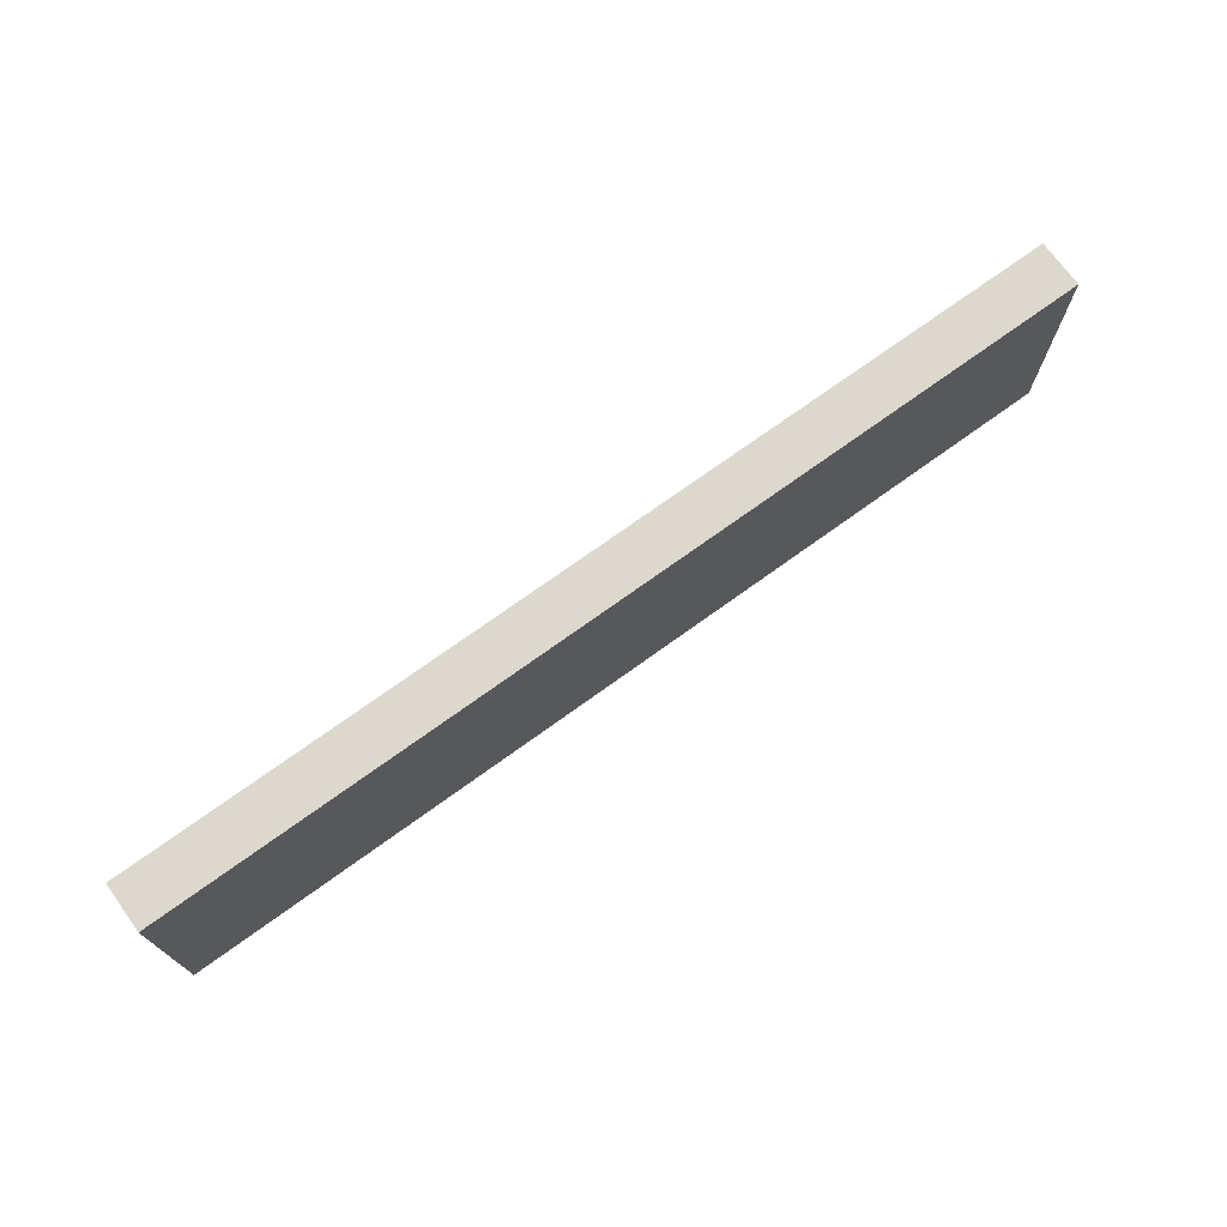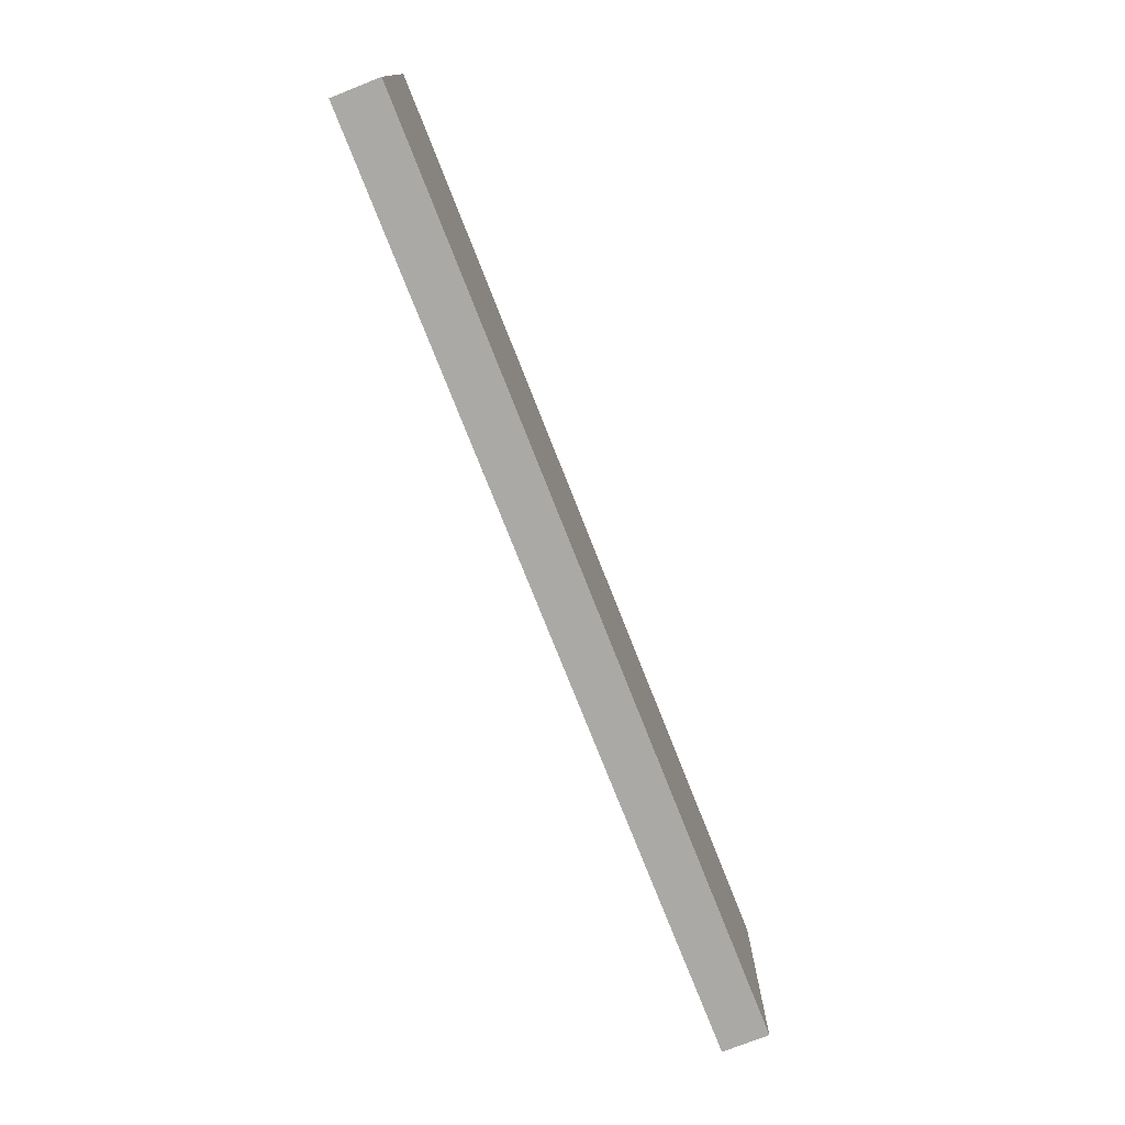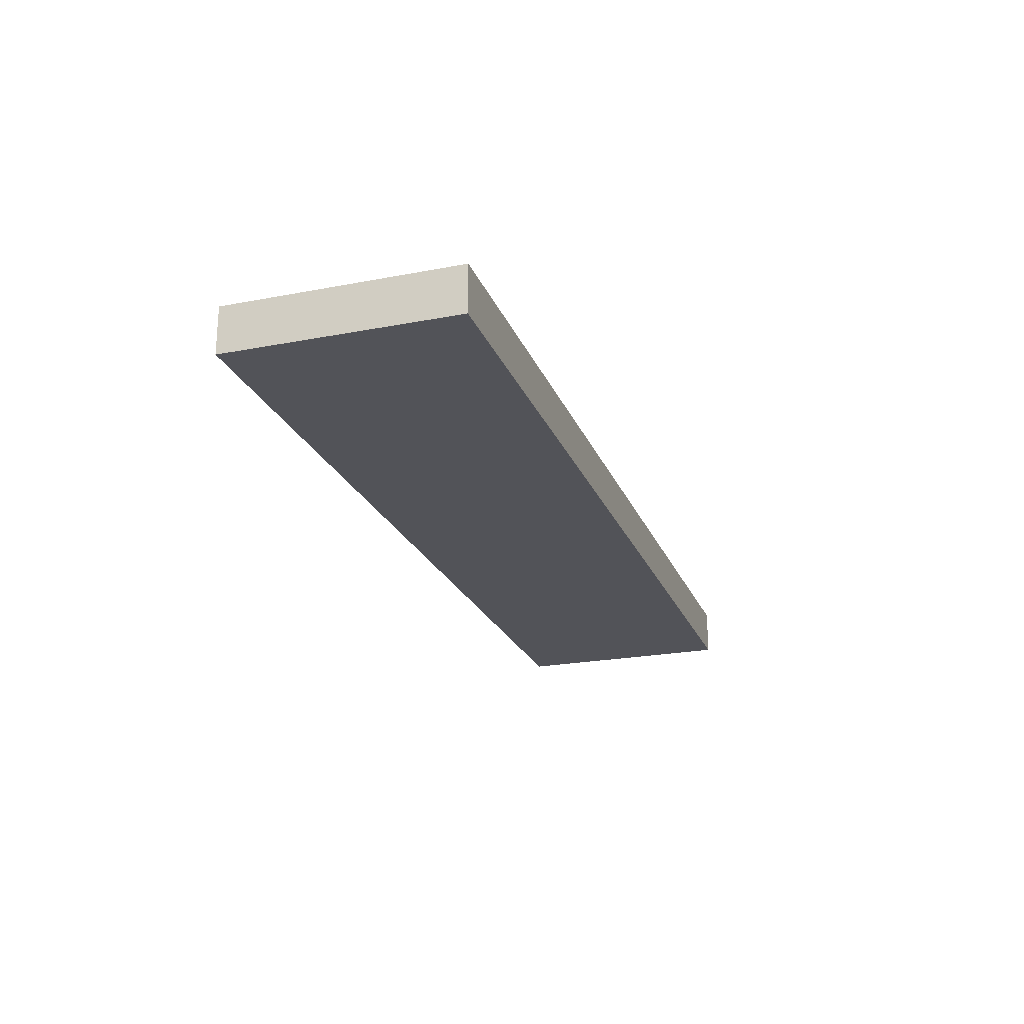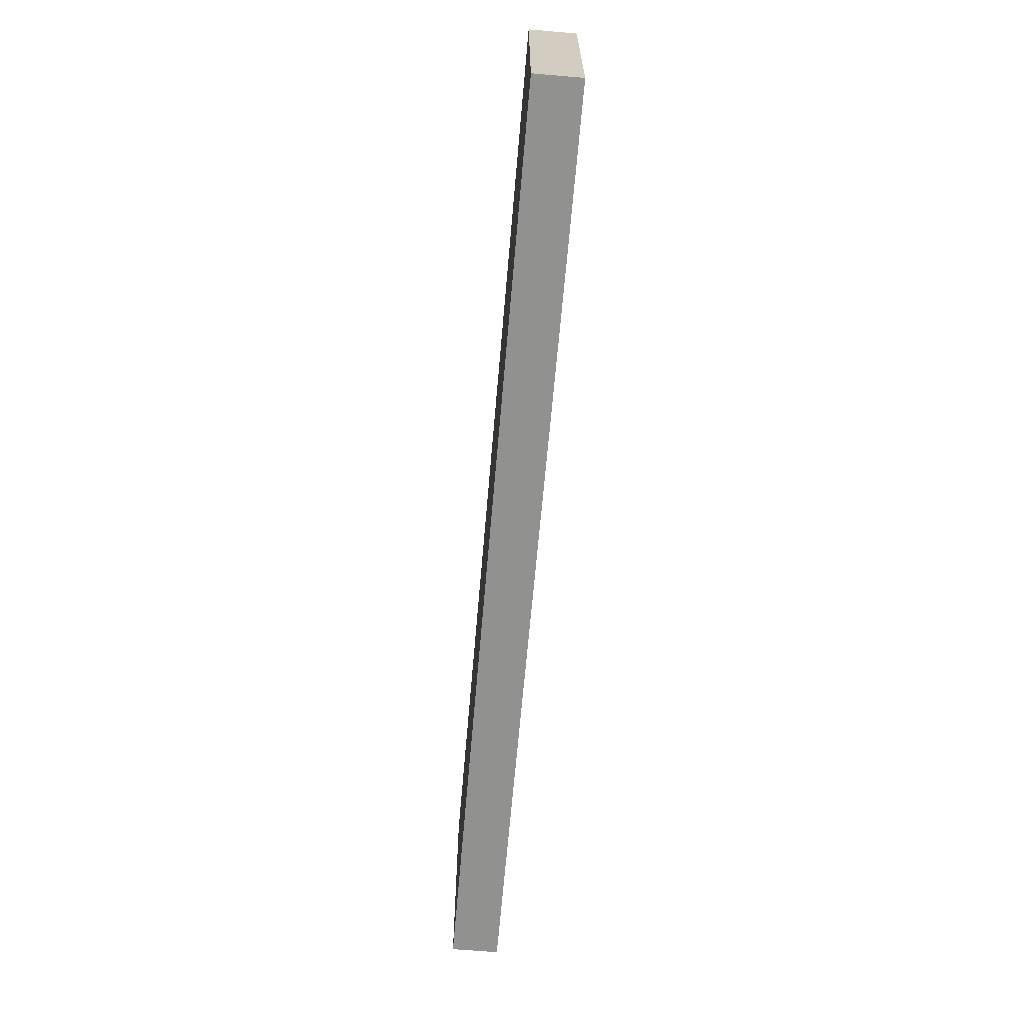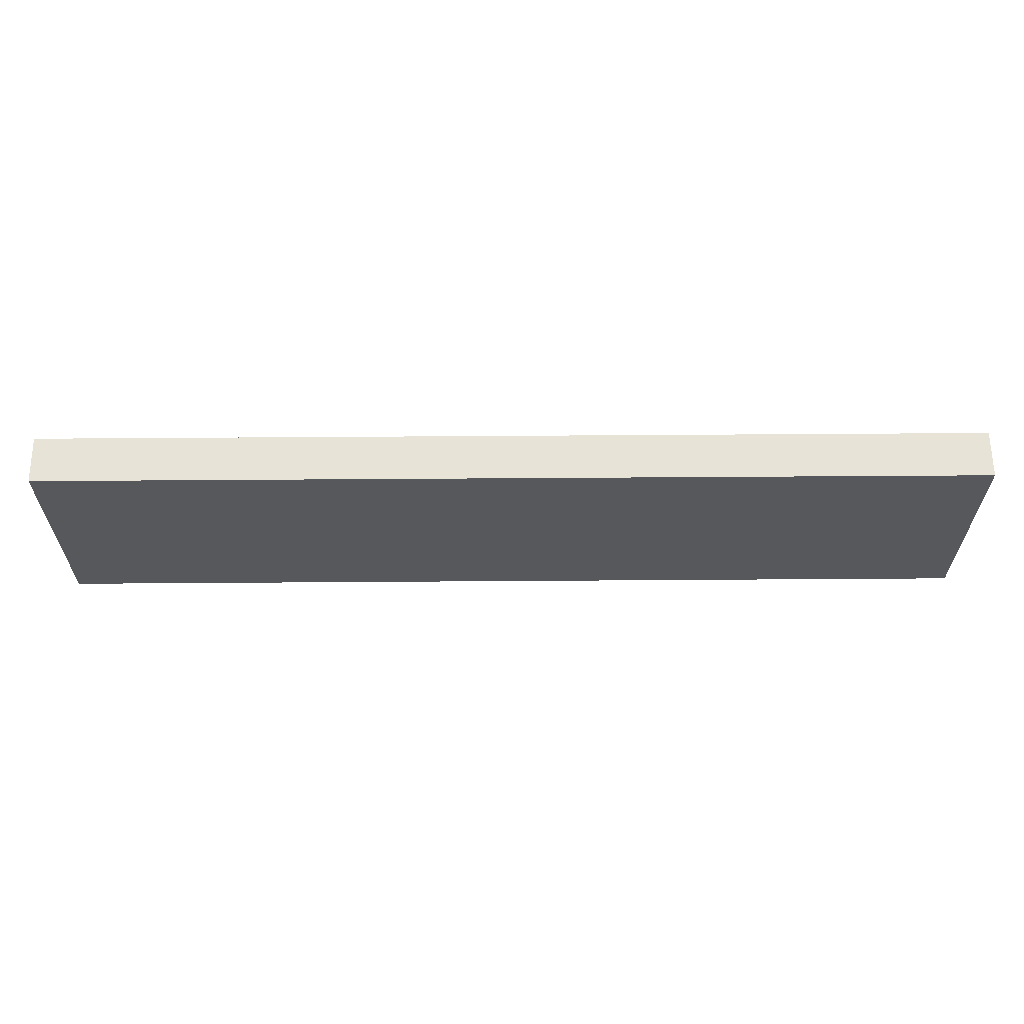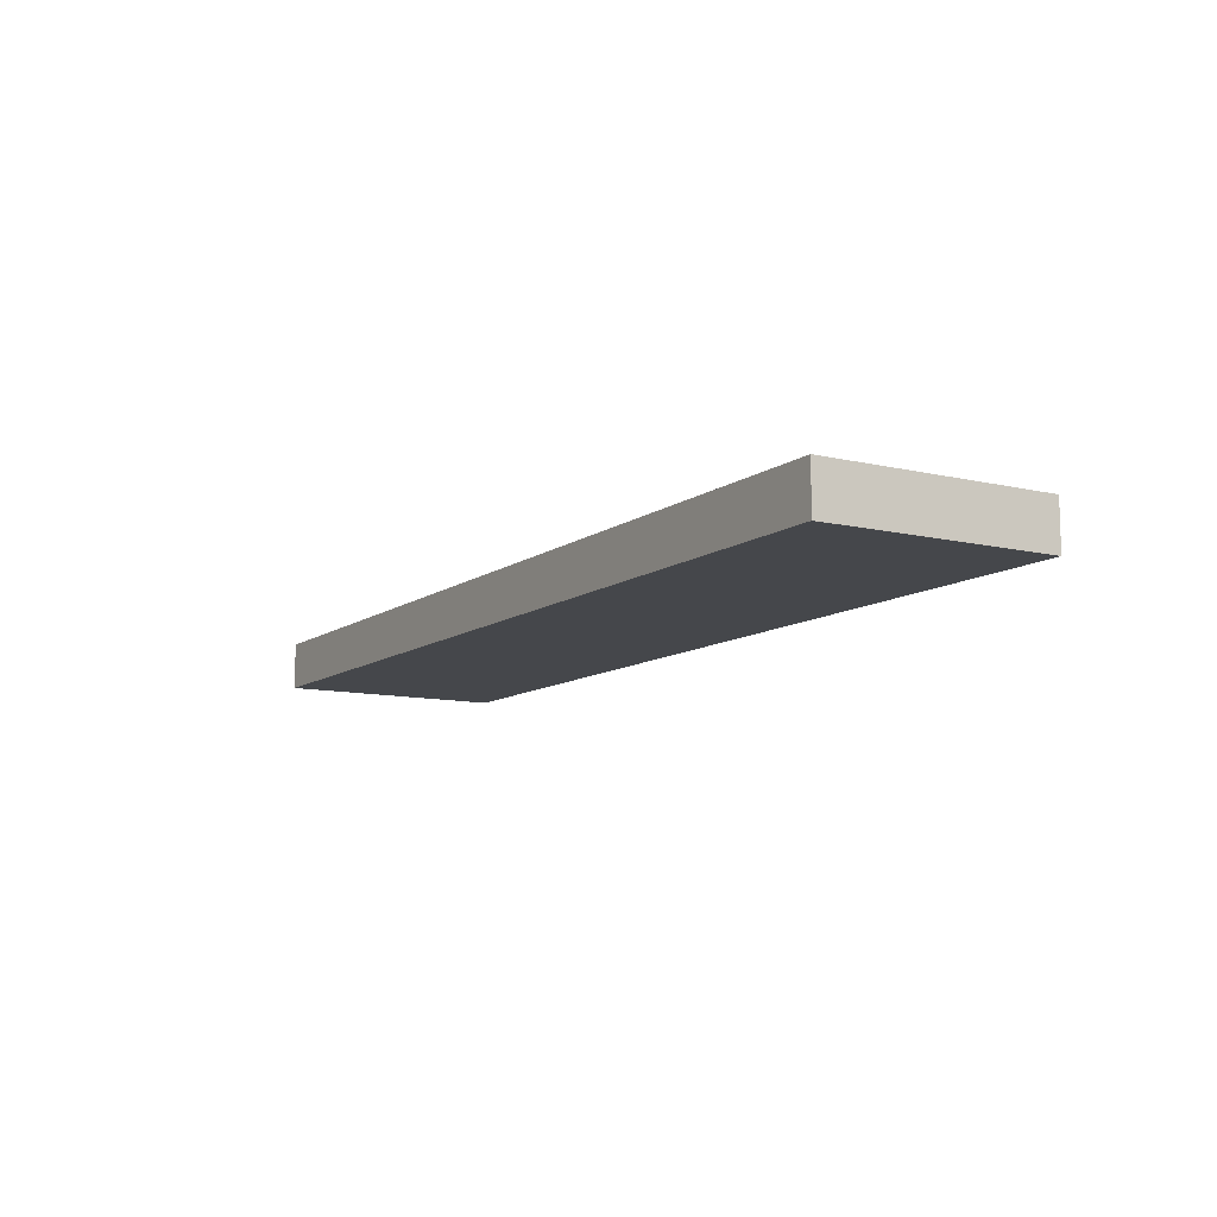
<metadata>
{"format":"obj","ext":"obj","renderer":"f3d","projection":"perspective","resolution":1024,"background":"white","views":[{"elev":72.5,"azim":-35.9,"up":"+Y"},{"elev":-75.6,"azim":-68.5,"up":"+Y"},{"elev":-22.7,"azim":-71.8,"up":"+Z"},{"elev":-65.9,"azim":85.1,"up":"+Y"},{"elev":62.3,"azim":-0.4,"up":"+Y"},{"elev":-10.5,"azim":-120.8,"up":"+Z"}]}
</metadata>
<code>
g default
v -8.696 -2.146 0.4403
v 8.696 -2.146 0.4403
v -8.696 2.146 0.4403
v 8.696 2.146 0.4403
v -8.696 2.146 -0.4403
v 8.696 2.146 -0.4403
v -8.696 -2.146 -0.4403
v 8.696 -2.146 -0.4403
g pCube1
f 1 2 4 3
f 3 4 6 5
f 5 6 8 7
f 7 8 2 1
f 2 8 6 4
f 7 1 3 5

</code>
